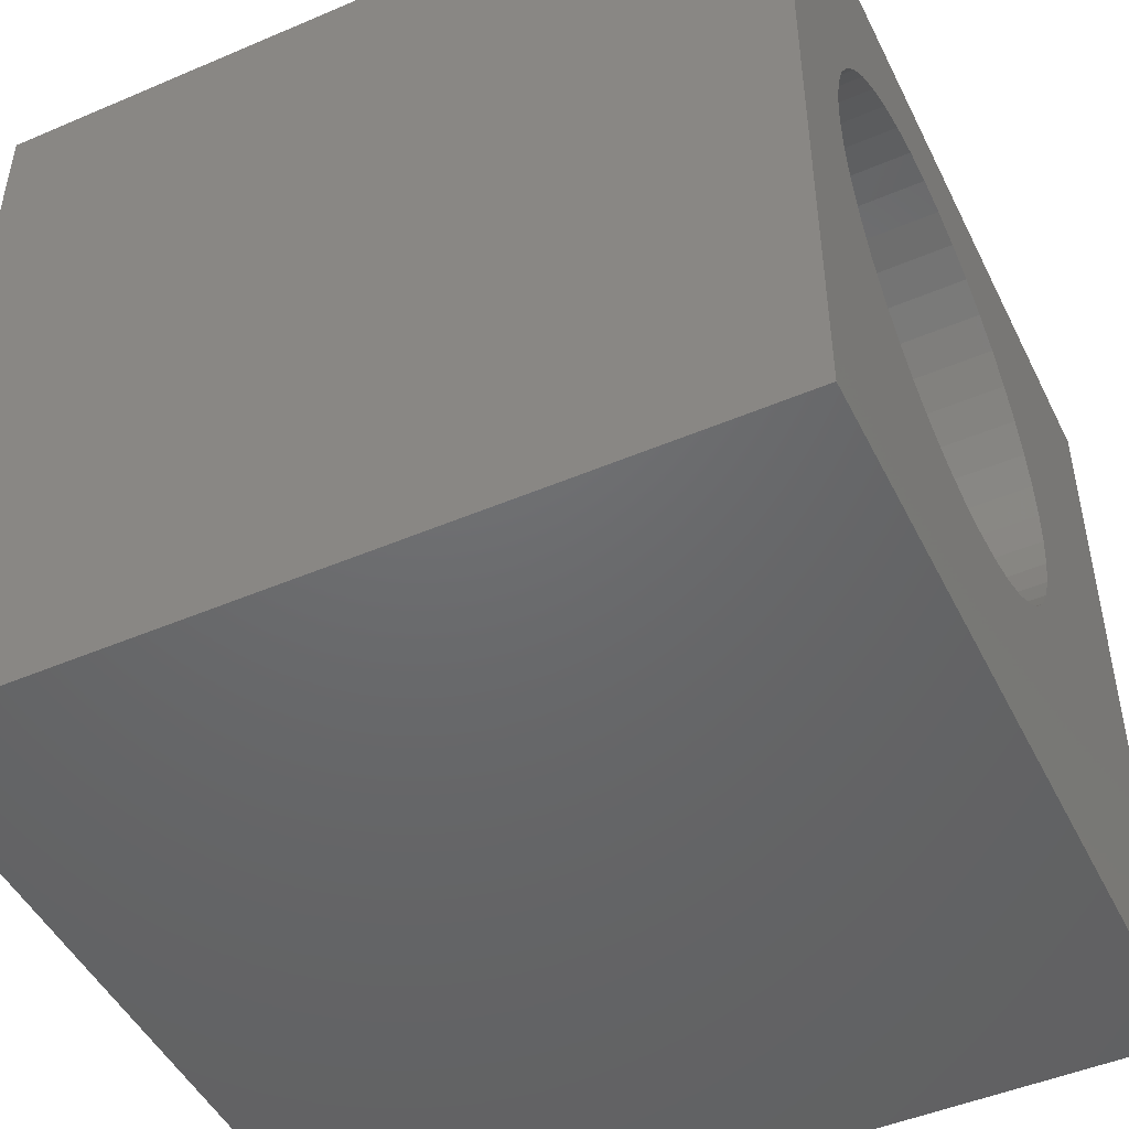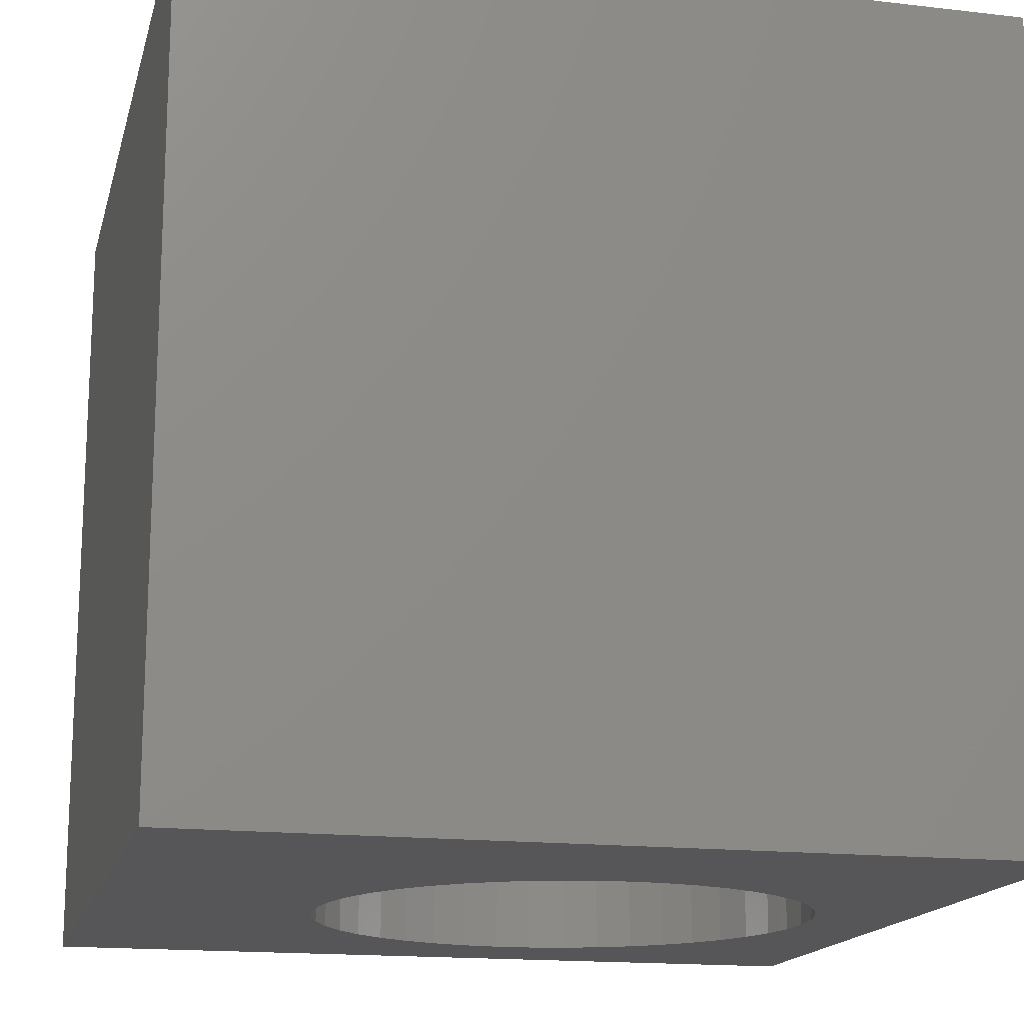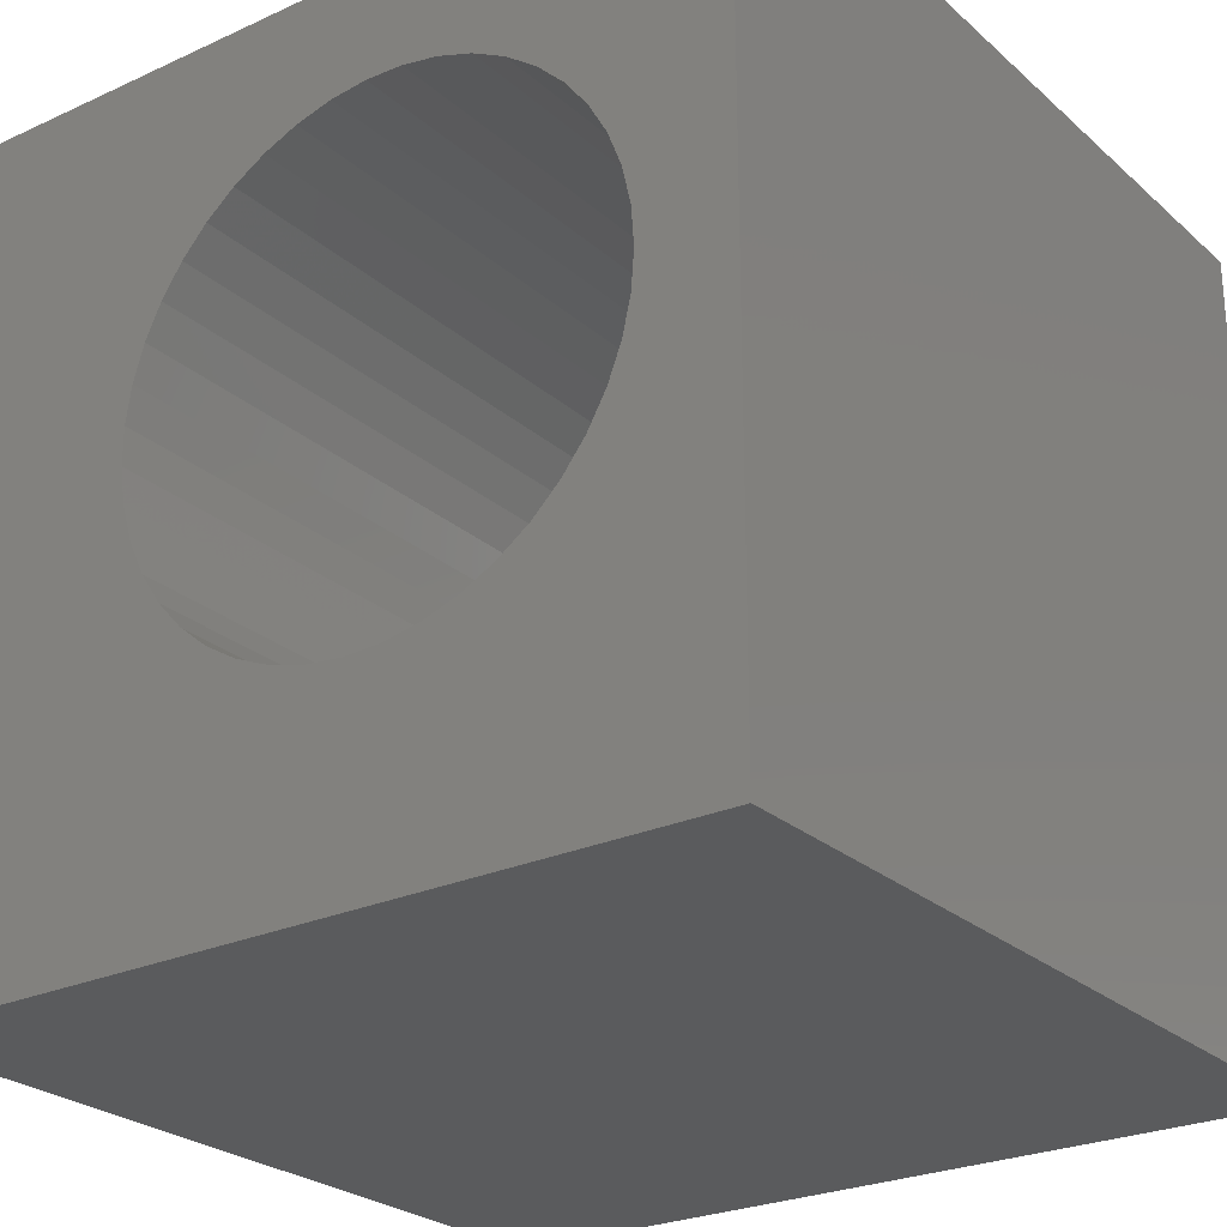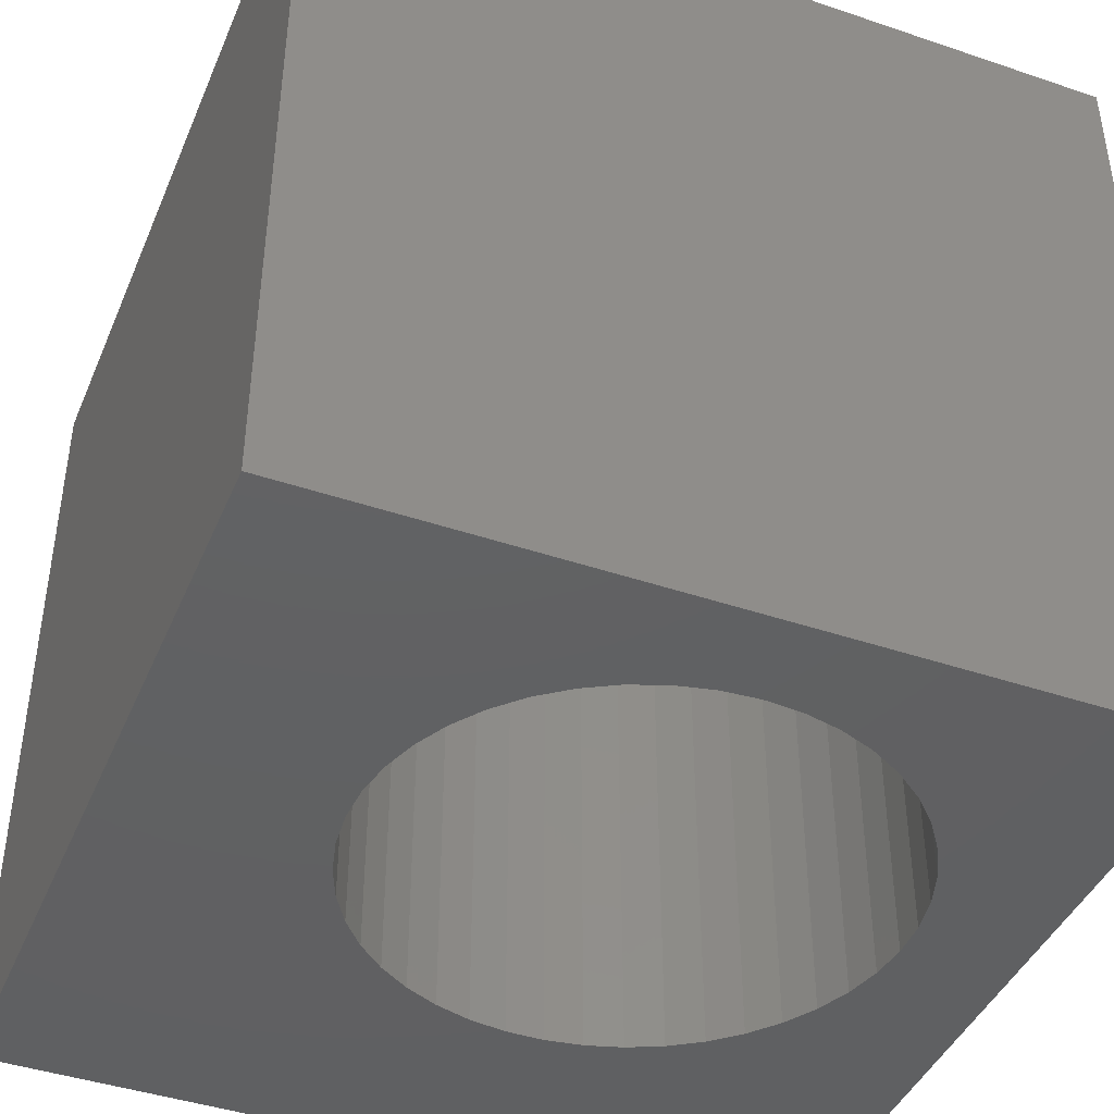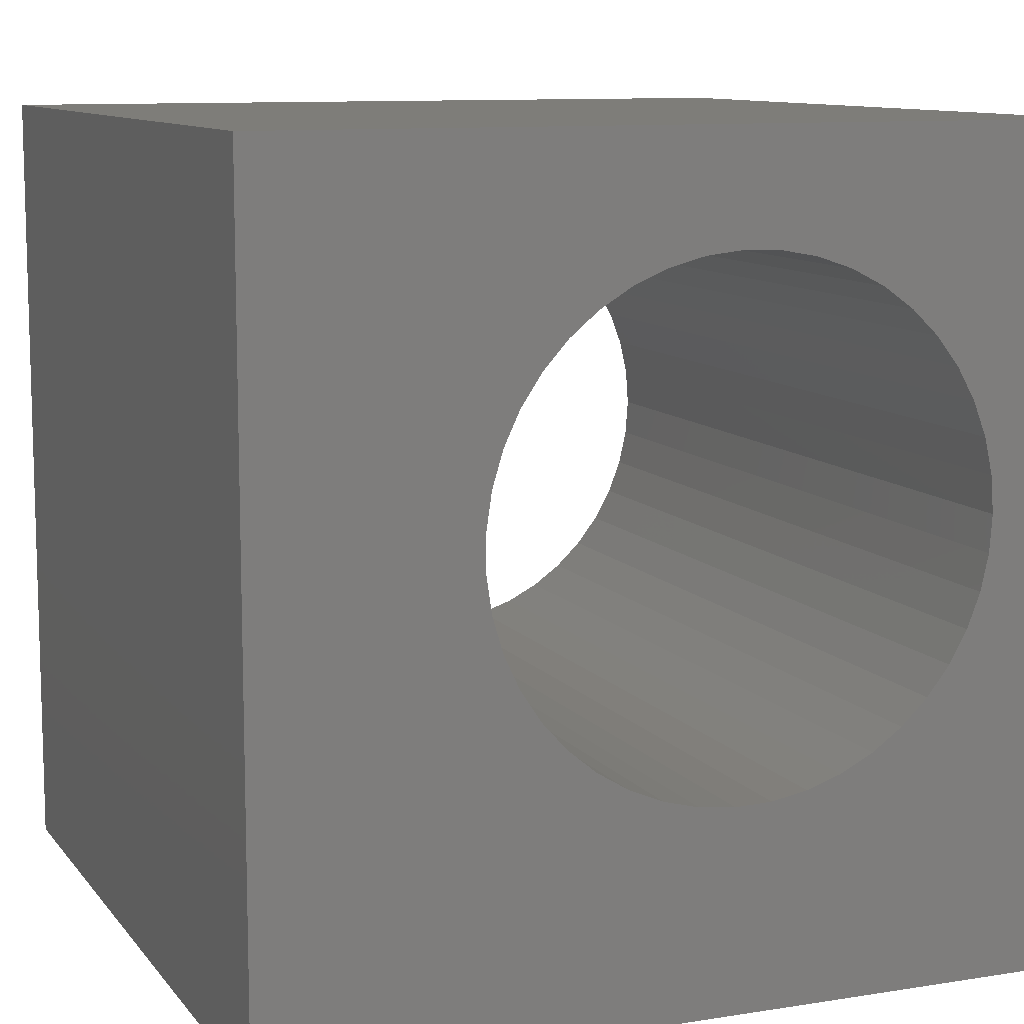
<metadata>
{"format":"stl","ext":"stl","renderer":"f3d","projection":"perspective","resolution":1024,"background":"white","views":[{"elev":-47.8,"azim":115.6,"up":"+Y"},{"elev":-16.2,"azim":-13.5,"up":"+Z"},{"elev":-25.6,"azim":36.2,"up":"+Y"},{"elev":-42.8,"azim":68.0,"up":"+Z"},{"elev":10.3,"azim":-22.1,"up":"+Y"}]}
</metadata>
<code>
# stl→obj: 94 verts, 188 faces
v 0 10 10
v 0 10 0
v 0 0 10
v 0 0 0
v 8.851 5.1 10
v 10 0 10
v 8.884 5.552 10
v 10 10 10
v 6.563 8.558 10
v 6.992 8.412 10
v 6.116 8.641 10
v 3.317 7.451 10
v 3.62 7.789 10
v 3.969 8.079 10
v 5.663 8.657 10
v 5.212 8.608 10
v 8.59 6.871 10
v 8.368 7.267 10
v 8.091 7.626 10
v 8.752 6.447 10
v 8.851 6.005 10
v 8.752 4.657 10
v 8.59 4.233 10
v 8.368 3.838 10
v 4.356 8.316 10
v 4.773 8.493 10
v 7.395 8.204 10
v 7.764 7.941 10
v 6.563 2.546 10
v 6.992 2.693 10
v 7.395 2.9 10
v 6.116 2.464 10
v 5.663 2.447 10
v 5.212 2.497 10
v 4.773 2.611 10
v 4.356 2.789 10
v 3.969 3.025 10
v 3.62 3.315 10
v 8.091 3.479 10
v 7.764 3.164 10
v 2.744 6.228 10
v 2.874 6.662 10
v 3.067 7.073 10
v 3.317 3.653 10
v 3.067 4.031 10
v 2.874 4.442 10
v 2.744 4.877 10
v 2.678 5.325 10
v 2.678 5.779 10
v 10 10 0
v 10 0 0
v 8.752 6.447 0
v 8.59 6.871 0
v 3.969 3.025 0
v 4.356 2.789 0
v 6.116 2.464 0
v 6.563 2.546 0
v 8.59 4.233 0
v 8.752 4.657 0
v 3.067 7.073 0
v 3.317 7.451 0
v 3.62 7.789 0
v 2.678 5.779 0
v 2.678 5.325 0
v 2.744 4.877 0
v 2.874 4.442 0
v 3.067 4.031 0
v 4.773 2.611 0
v 5.212 2.497 0
v 5.663 2.447 0
v 8.851 5.1 0
v 8.884 5.552 0
v 8.851 6.005 0
v 8.368 7.267 0
v 8.091 7.626 0
v 7.764 7.941 0
v 4.773 8.493 0
v 4.356 8.316 0
v 3.969 8.079 0
v 2.874 6.662 0
v 2.744 6.228 0
v 3.317 3.653 0
v 3.62 3.315 0
v 7.395 8.204 0
v 6.992 8.412 0
v 6.563 8.558 0
v 6.116 8.641 0
v 5.663 8.657 0
v 5.212 8.608 0
v 6.992 2.693 0
v 7.395 2.9 0
v 7.764 3.164 0
v 8.091 3.479 0
v 8.368 3.838 0
f 1 2 3
f 3 2 4
f 5 6 7
f 7 6 8
f 9 10 8
f 9 8 11
f 12 13 1
f 1 13 14
f 11 8 15
f 15 8 1
f 15 1 16
f 17 8 18
f 18 8 19
f 17 20 8
f 8 20 21
f 8 21 7
f 5 22 6
f 6 22 23
f 6 23 24
f 14 25 1
f 1 25 26
f 1 26 16
f 10 27 8
f 8 27 28
f 8 28 19
f 29 6 30
f 30 6 31
f 29 32 6
f 6 32 33
f 6 33 3
f 3 33 34
f 3 34 35
f 35 36 3
f 3 36 37
f 3 37 38
f 24 39 6
f 6 39 40
f 6 40 31
f 41 42 1
f 1 42 43
f 1 43 12
f 38 44 3
f 3 44 45
f 3 45 46
f 46 47 3
f 3 47 48
f 3 48 1
f 1 48 49
f 1 49 41
f 50 8 51
f 51 8 6
f 52 53 50
f 4 54 55
f 56 57 51
f 51 58 59
f 60 2 61
f 61 2 62
f 2 63 4
f 4 63 64
f 64 65 4
f 4 65 66
f 4 66 67
f 55 68 4
f 4 68 69
f 4 69 51
f 51 69 70
f 51 70 56
f 59 71 51
f 51 71 72
f 51 72 50
f 50 72 73
f 50 73 52
f 53 74 50
f 50 74 75
f 50 75 76
f 77 78 2
f 2 78 79
f 2 79 62
f 60 80 2
f 2 80 81
f 2 81 63
f 67 82 4
f 4 82 83
f 4 83 54
f 76 84 50
f 50 84 85
f 50 85 86
f 86 87 50
f 50 87 88
f 50 88 2
f 2 88 89
f 2 89 77
f 57 90 51
f 51 90 91
f 51 91 92
f 92 93 51
f 51 93 94
f 51 94 58
f 8 50 1
f 1 50 2
f 51 6 4
f 4 6 3
f 71 7 72
f 72 7 21
f 72 21 73
f 73 21 20
f 73 20 52
f 52 20 17
f 52 17 53
f 53 17 18
f 53 18 74
f 74 18 19
f 74 19 75
f 75 19 28
f 75 28 76
f 76 28 27
f 76 27 84
f 84 27 10
f 84 10 85
f 85 10 9
f 85 9 86
f 86 9 11
f 86 11 87
f 87 11 15
f 87 15 88
f 88 15 16
f 88 16 89
f 89 16 26
f 89 26 77
f 77 26 25
f 77 25 78
f 78 25 14
f 78 14 79
f 79 14 13
f 79 13 62
f 62 13 12
f 62 12 61
f 61 12 43
f 61 43 60
f 60 43 42
f 60 42 80
f 80 42 41
f 80 41 81
f 81 41 49
f 81 49 63
f 63 49 48
f 63 48 64
f 64 48 47
f 64 47 65
f 65 47 46
f 65 46 66
f 66 46 45
f 66 45 67
f 67 45 44
f 67 44 82
f 82 44 38
f 82 38 83
f 83 38 37
f 83 37 54
f 54 37 36
f 54 36 55
f 55 36 35
f 55 35 68
f 68 35 34
f 68 34 69
f 69 34 33
f 69 33 70
f 70 33 32
f 70 32 56
f 56 32 29
f 56 29 57
f 57 29 30
f 57 30 90
f 90 30 31
f 90 31 91
f 91 31 40
f 91 40 92
f 92 40 39
f 92 39 93
f 93 39 24
f 93 24 94
f 94 24 23
f 94 23 58
f 58 23 22
f 58 22 59
f 59 22 5
f 59 5 71
f 71 5 7

</code>
